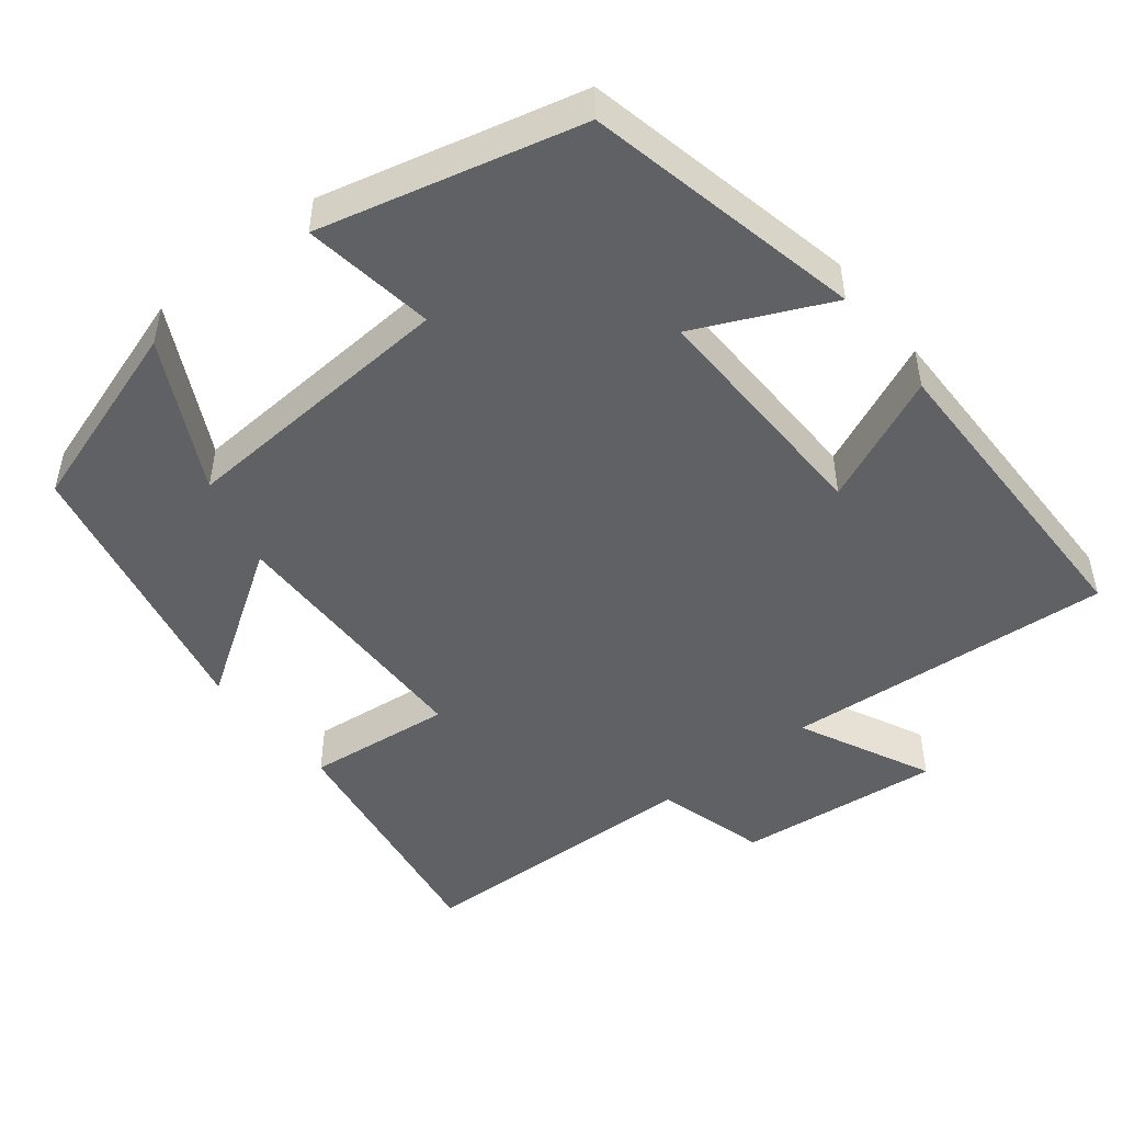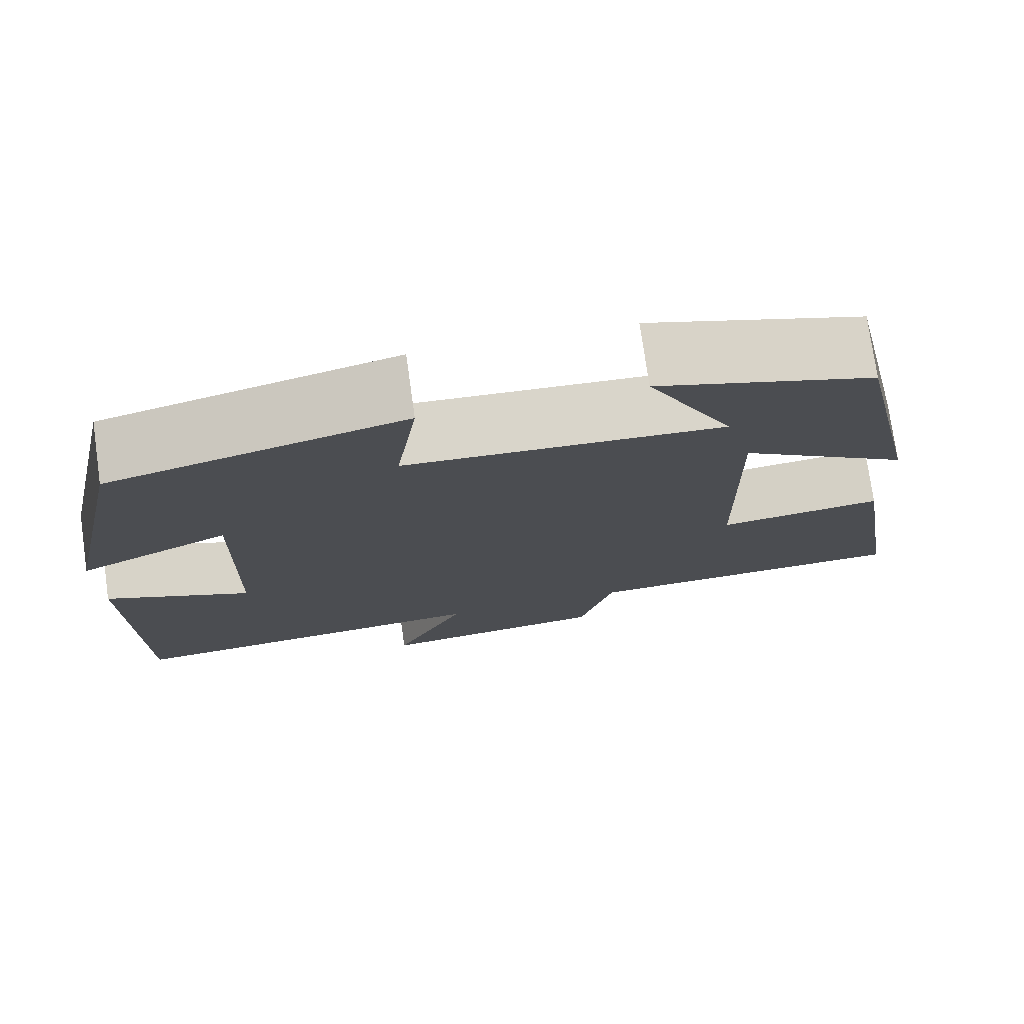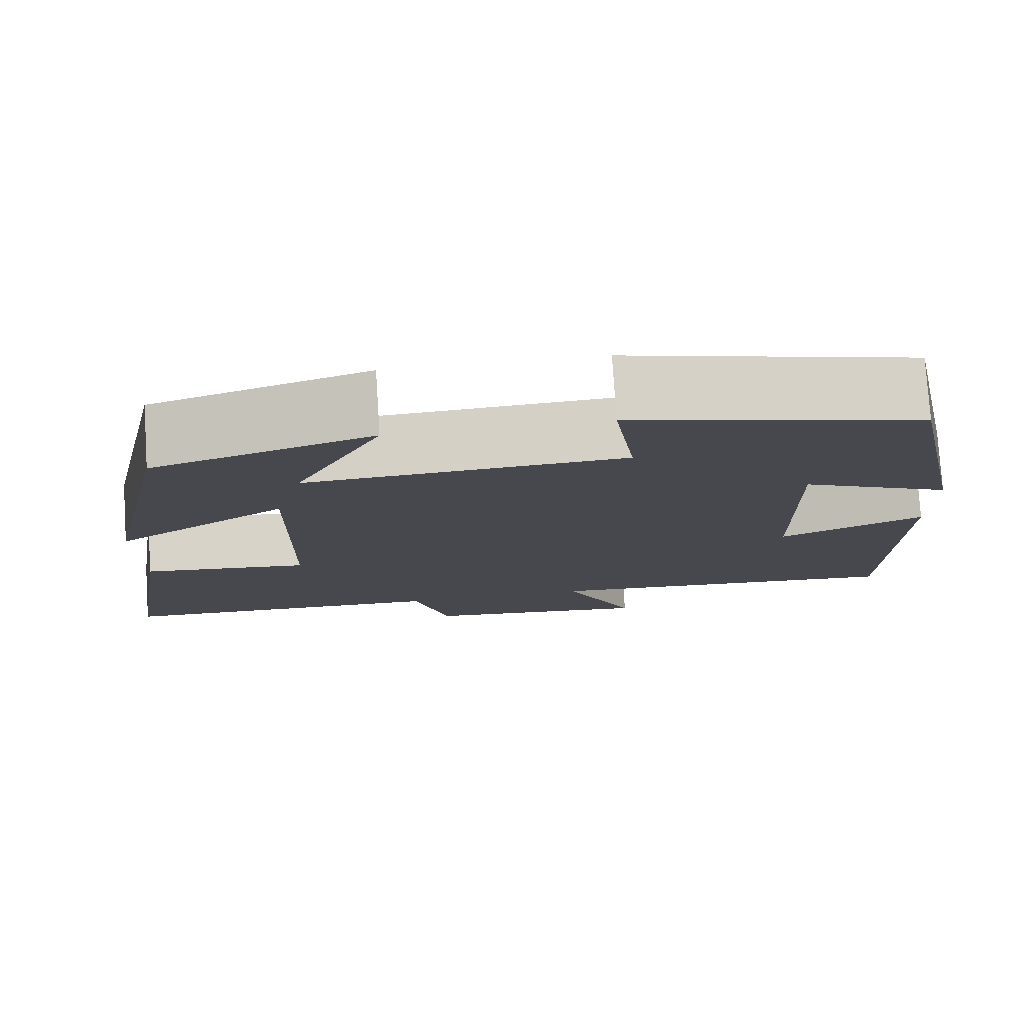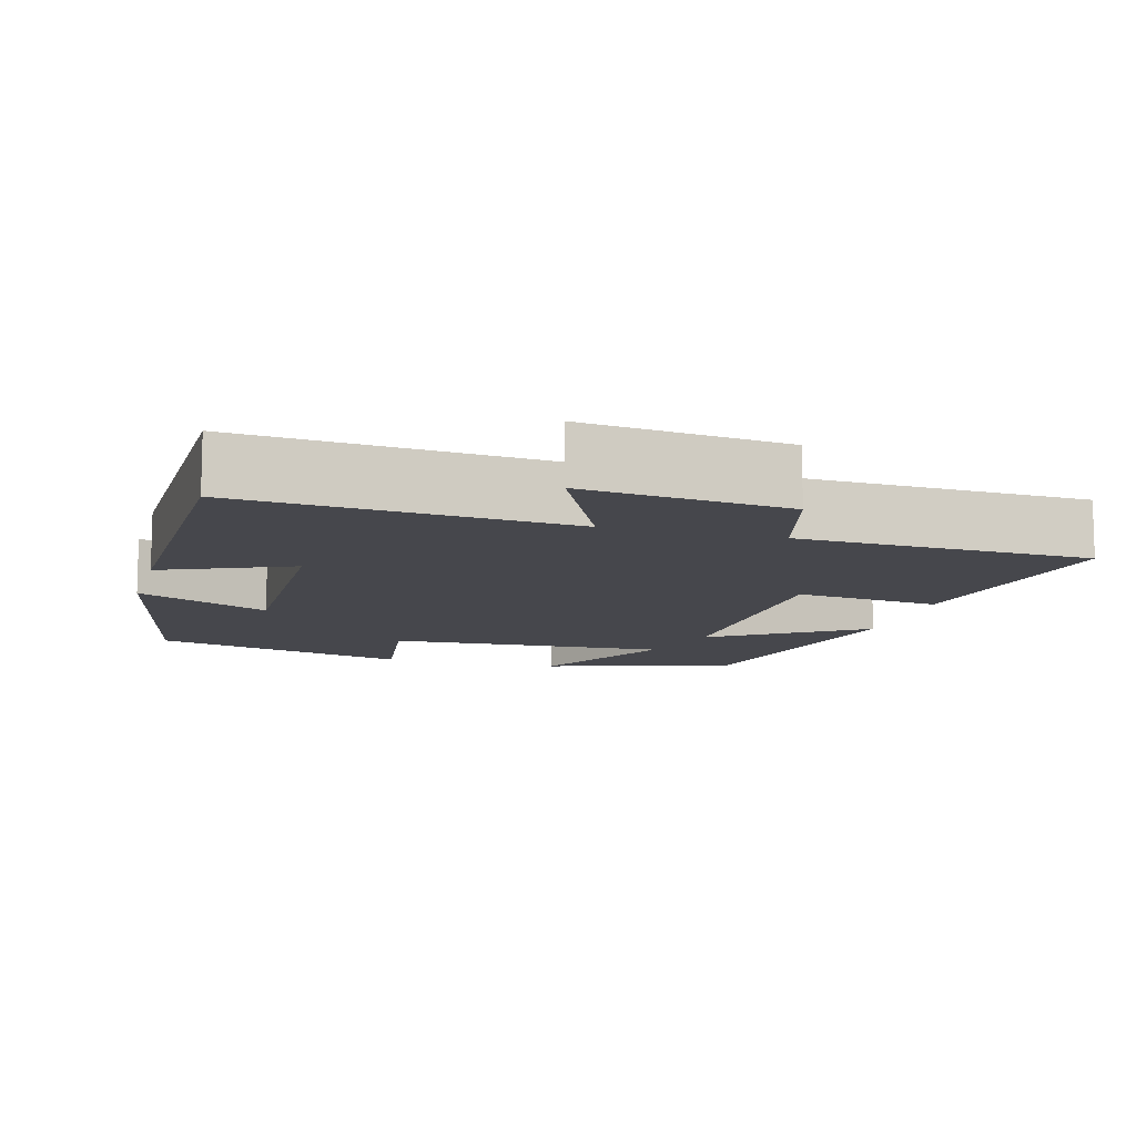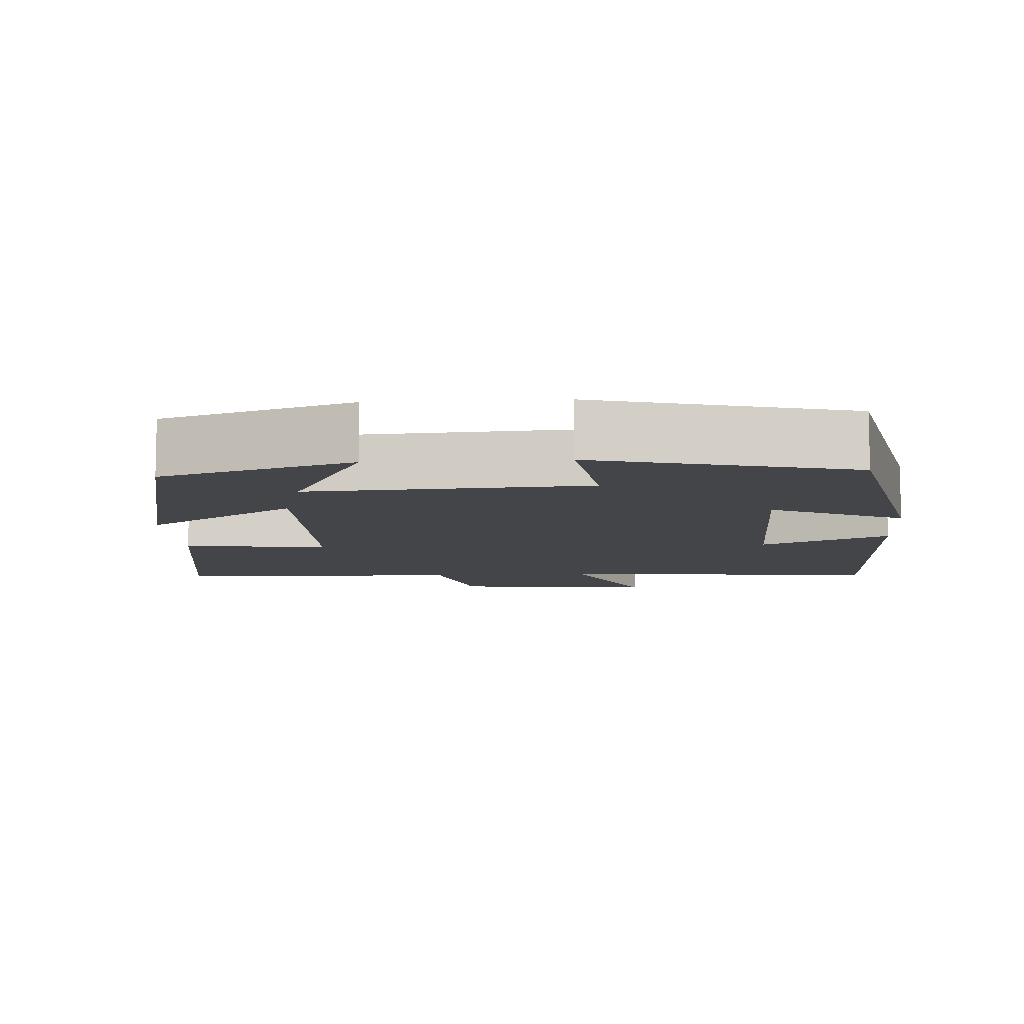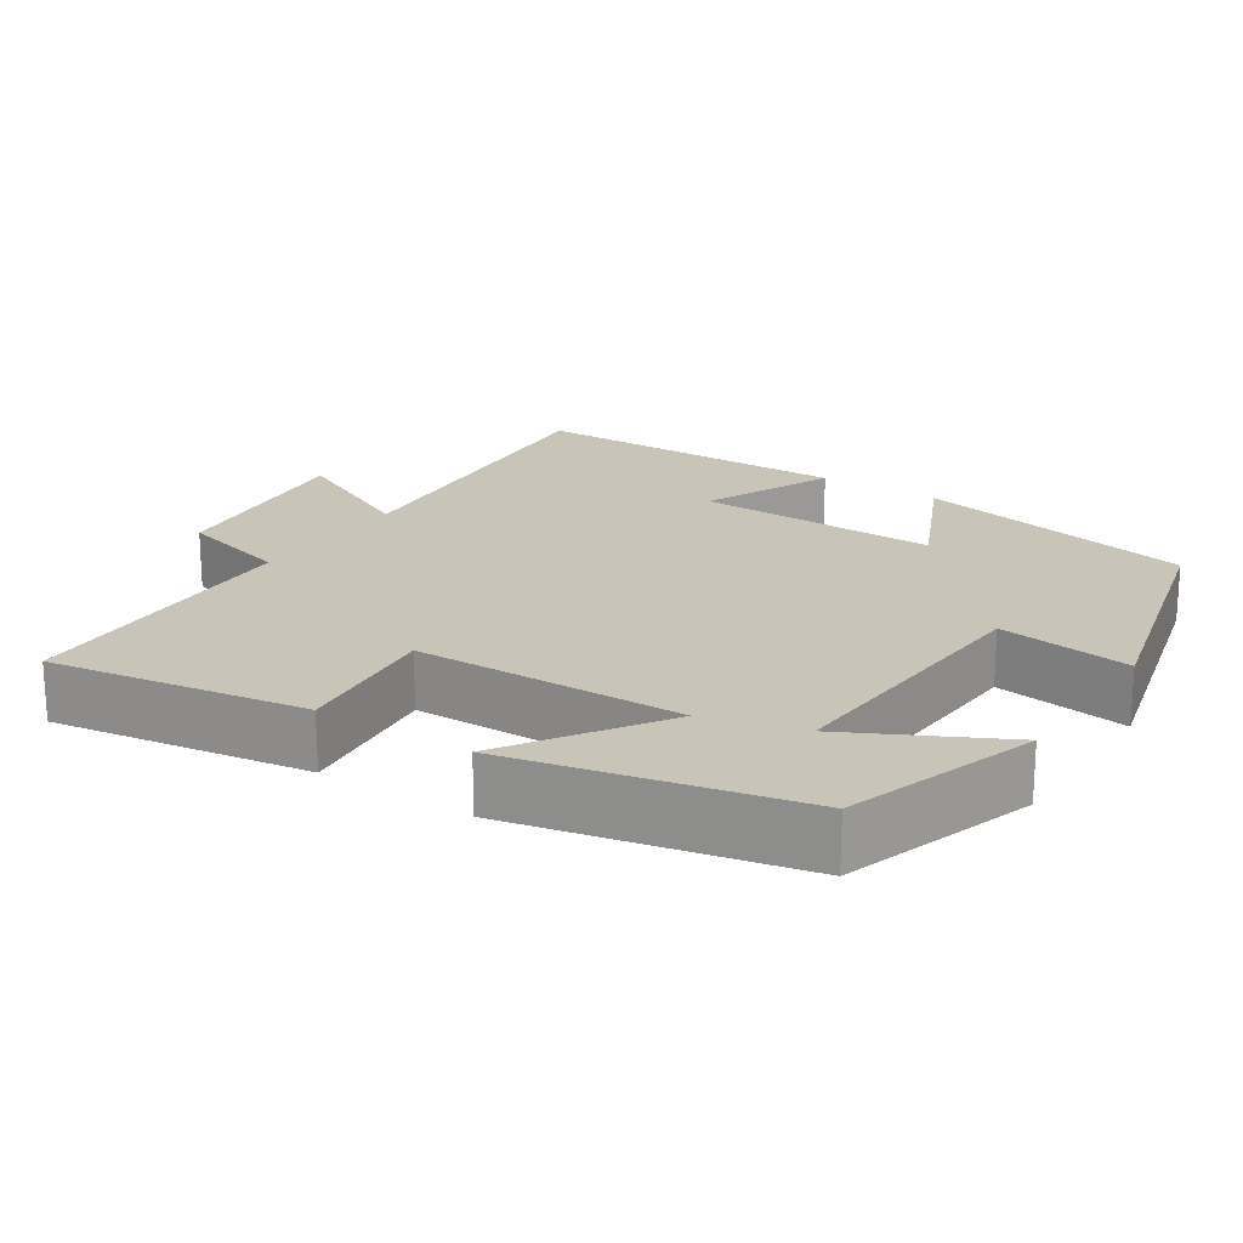
<metadata>
{"format":"obj","ext":"obj","renderer":"f3d","projection":"perspective","resolution":1024,"background":"white","views":[{"elev":-48.5,"azim":38.7,"up":"+Y"},{"elev":75.7,"azim":172.0,"up":"+Z"},{"elev":78.0,"azim":-3.7,"up":"+Z"},{"elev":-10.9,"azim":164.2,"up":"+Y"},{"elev":-9.1,"azim":3.5,"up":"+Y"},{"elev":20.1,"azim":-56.6,"up":"+Y"}]}
</metadata>
<code>
v -0.553 0.07 -0.487
v -0.5 0.07 -0.152
v -0.307 0.07 -0.174
v -0.301 0.07 0.178
v -0.5 0.07 0.048
v -0.419 0.07 0.419
v -0.166 0.07 0.5
v -0.267 0.07 0.304
v 0.105 0.07 0.326
v 0.08 0.07 0.5
v 0.422 0.07 0.413
v 0.5 0.07 0.046
v 0.324 0.07 0.128
v 0.33 0.07 -0.188
v 0.5 0.07 -0.114
v 0.494 0.07 -0.535
v 0.059 0.07 -0.5
v 0.143 0.07 -0.676
v -0.127 0.07 -0.646
v -0.167 0.07 -0.5
v -0.553 0 -0.487
v -0.5 0 -0.152
v -0.307 0 -0.174
v -0.301 0 0.178
v -0.5 0 0.048
v -0.419 0 0.419
v -0.166 0 0.5
v -0.267 0 0.304
v 0.105 0 0.326
v 0.08 0 0.5
v 0.422 0 0.413
v 0.5 0 0.046
v 0.324 0 0.128
v 0.33 0 -0.188
v 0.5 0 -0.114
v 0.494 0 -0.535
v 0.059 0 -0.5
v 0.143 0 -0.676
v -0.127 0 -0.646
v -0.167 0 -0.5
f 17 18 19 20
f 1 2 3
f 20 1 3
f 17 20 3
f 14 15 16 17
f 17 3 4
f 14 17 4
f 13 14 4
f 11 12 13
f 10 11 13
f 9 10 13
f 8 9 13 4
f 5 6 7 8
f 4 5 8
f 40 39 38 37
f 23 22 21
f 23 21 40
f 23 40 37
f 37 36 35 34
f 24 23 37
f 24 37 34
f 24 34 33
f 33 32 31
f 33 31 30
f 33 30 29
f 24 33 29 28
f 28 27 26 25
f 28 25 24
f 1 21 22 2
f 2 22 23 3
f 3 23 24 4
f 4 24 25 5
f 5 25 26 6
f 6 26 27 7
f 7 27 28 8
f 8 28 29 9
f 9 29 30 10
f 10 30 31 11
f 11 31 32 12
f 12 32 33 13
f 13 33 34 14
f 14 34 35 15
f 15 35 36 16
f 16 36 37 17
f 17 37 38 18
f 18 38 39 19
f 19 39 40 20
f 20 40 21 1

</code>
